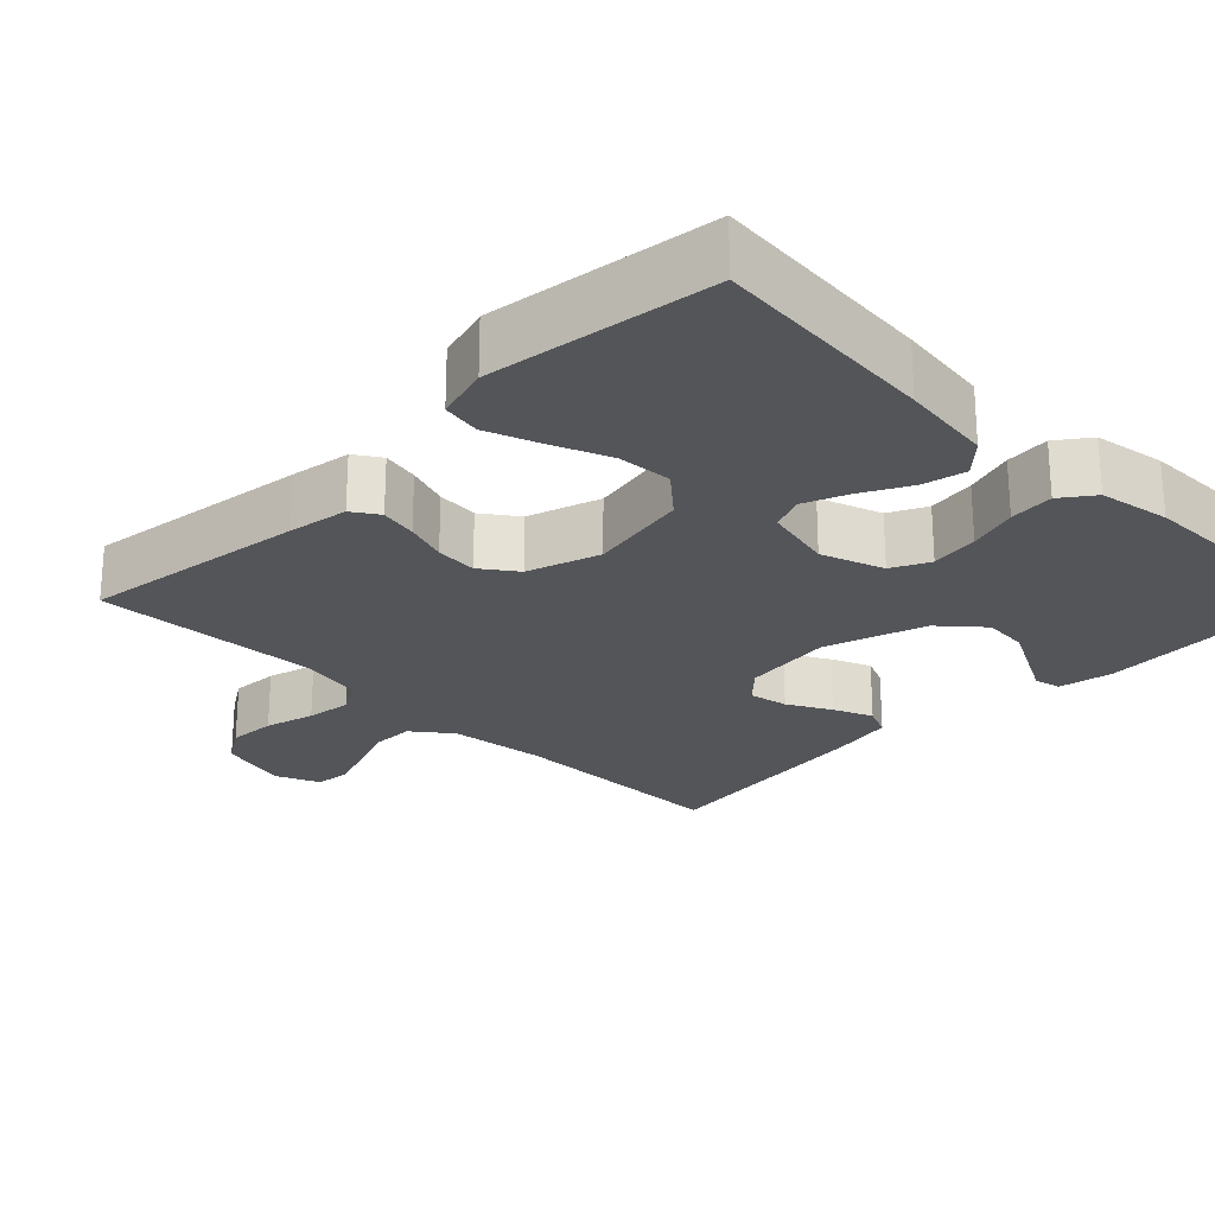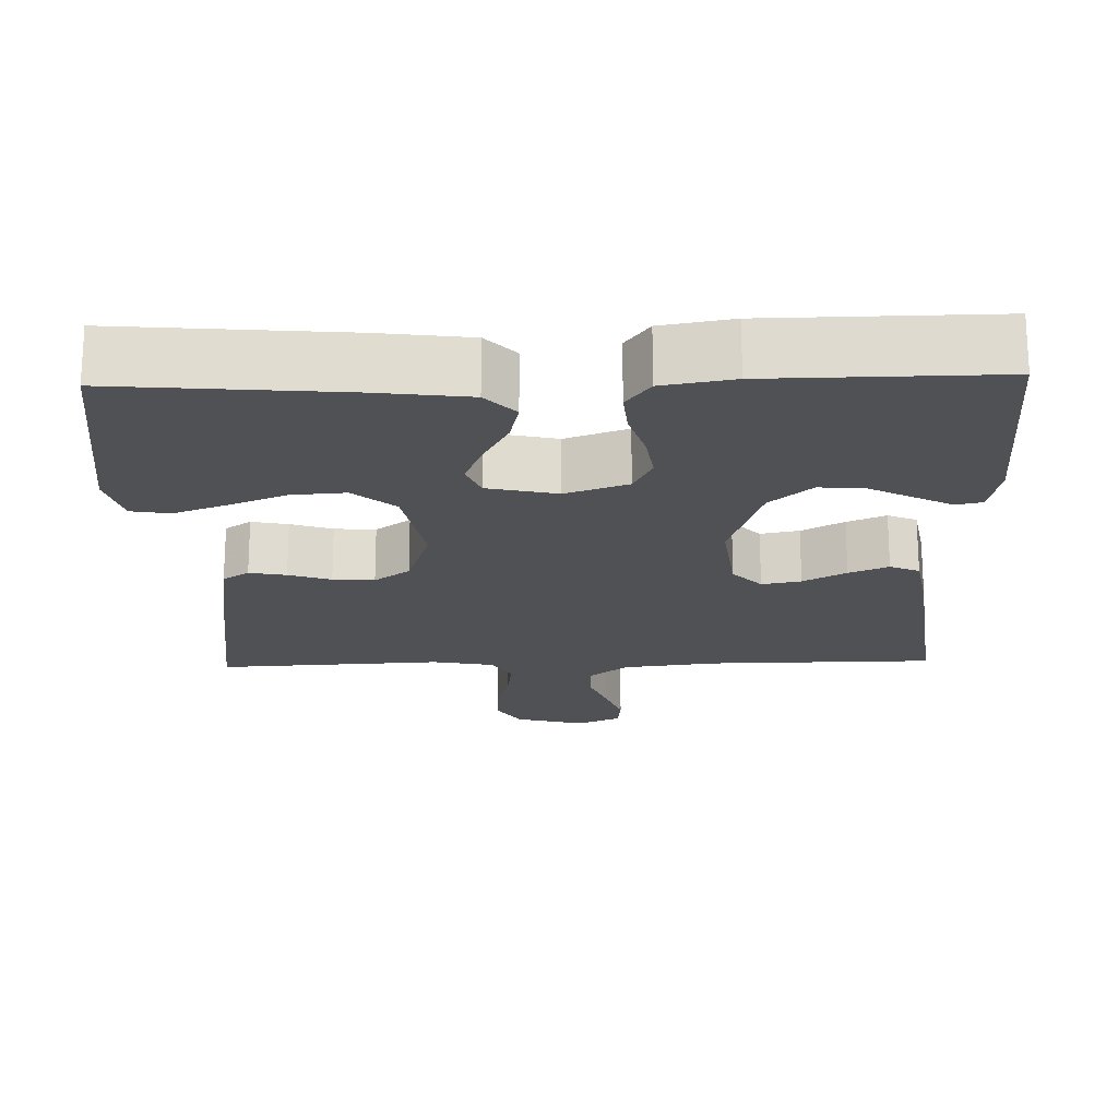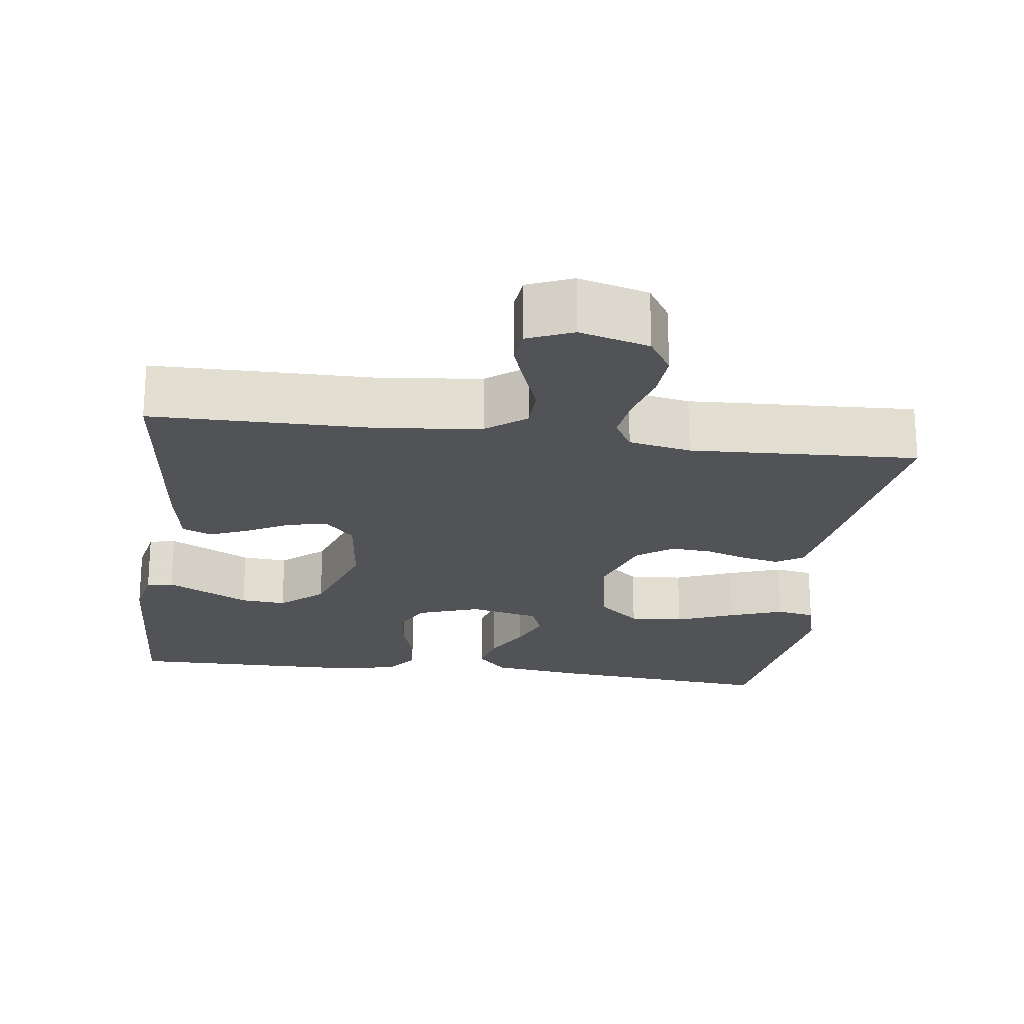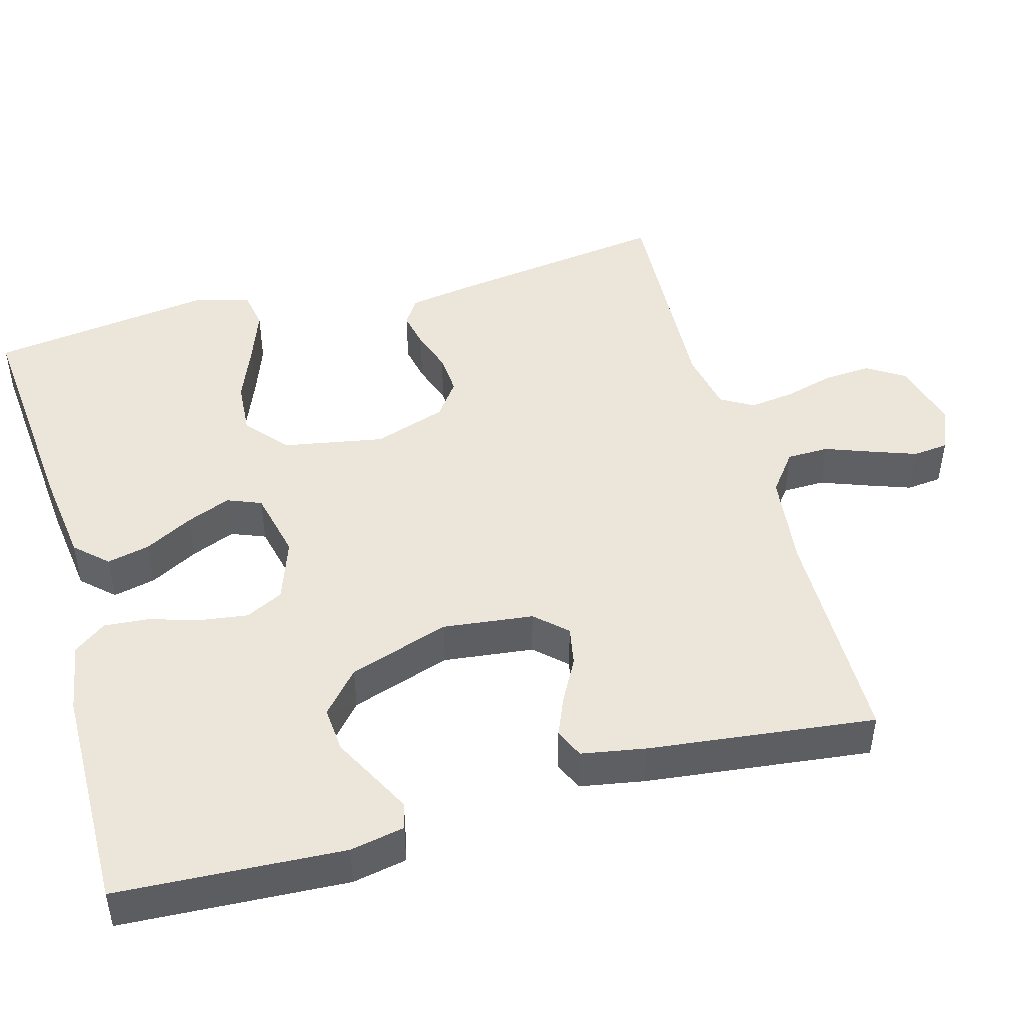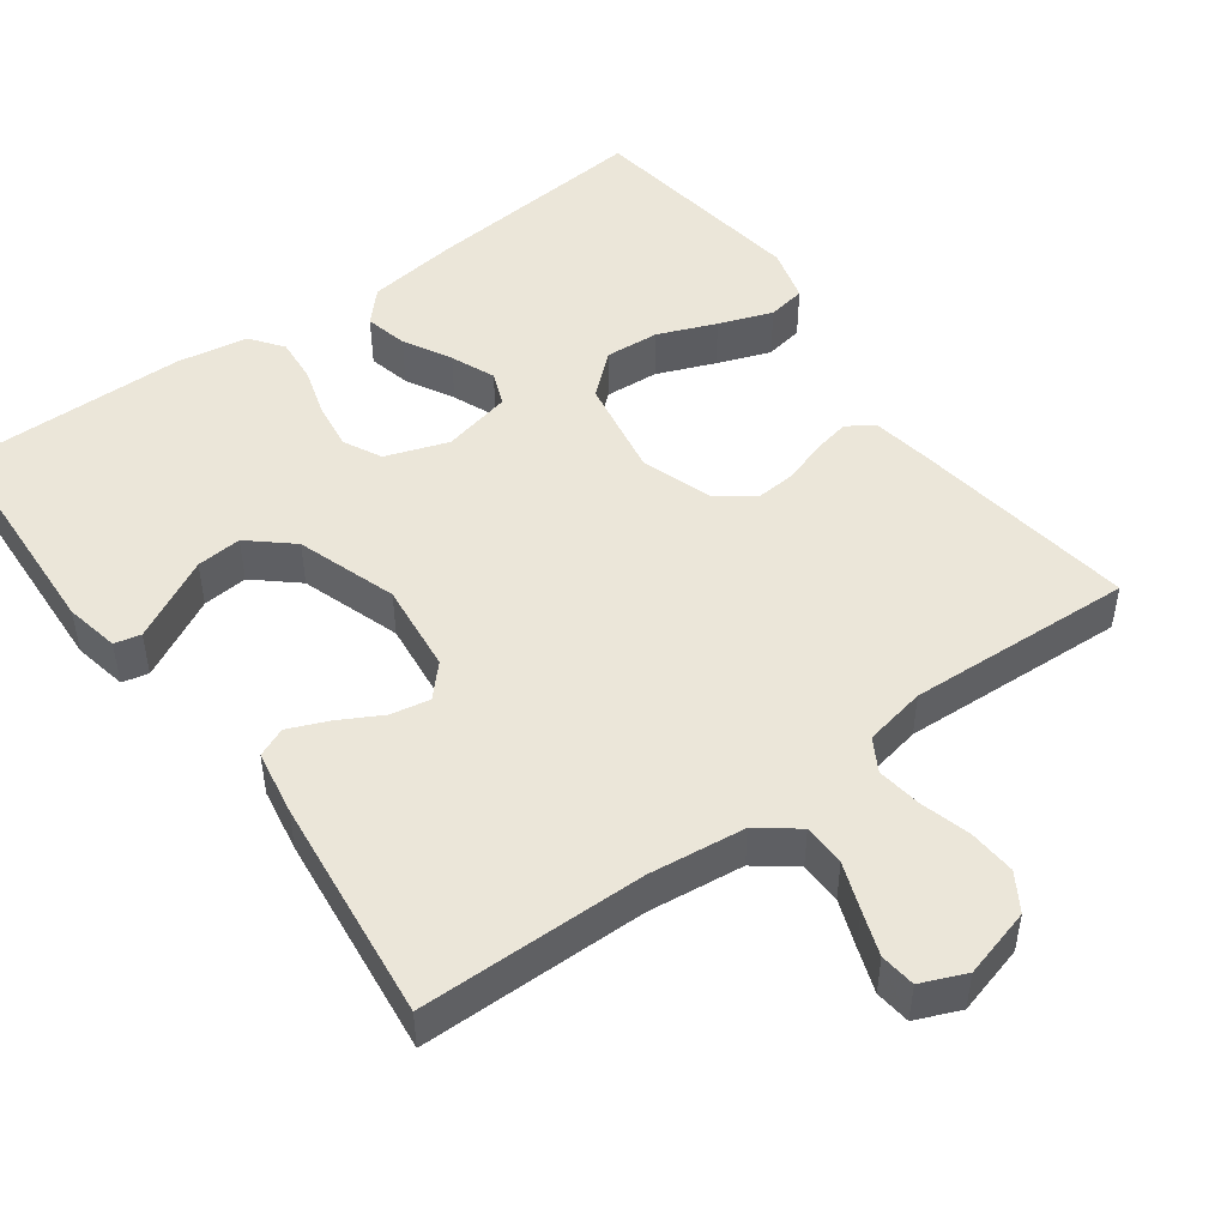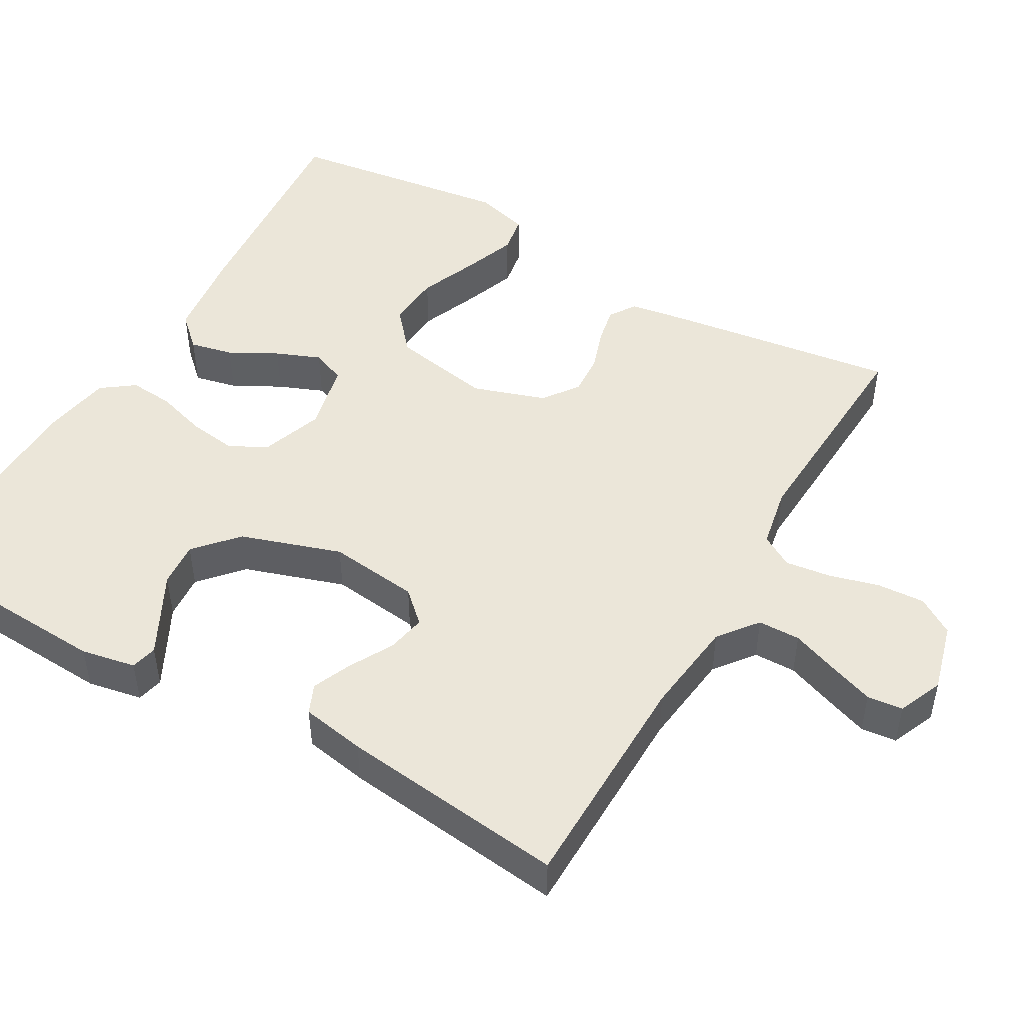
<metadata>
{"format":"obj","ext":"obj","renderer":"f3d","projection":"perspective","resolution":1024,"background":"white","views":[{"elev":-24.5,"azim":-44.7,"up":"+Y"},{"elev":-19.8,"azim":1.7,"up":"+Y"},{"elev":-21.7,"azim":172.3,"up":"+Y"},{"elev":46.8,"azim":74.5,"up":"+Y"},{"elev":48.5,"azim":143.7,"up":"+Y"},{"elev":48.0,"azim":120.0,"up":"+Y"}]}
</metadata>
<code>
v -0.5 0.07 0.5
v -0.2 0.07 0.473
v -0.078 0.07 0.457
v -0.039 0.07 0.415
v -0.052 0.07 0.358
v -0.086 0.07 0.295
v -0.11 0.07 0.236
v -0.092 0.07 0.191
v 0 0.07 0.17
v 0.083 0.07 0.199
v 0.108 0.07 0.249
v 0.099 0.07 0.313
v 0.079 0.07 0.379
v 0.074 0.07 0.438
v 0.106 0.07 0.481
v 0.2 0.07 0.497
v 0.5 0.07 0.5
v 0.516 0.07 0.2
v 0.502 0.07 0.128
v 0.467 0.07 0.12
v 0.417 0.07 0.146
v 0.358 0.07 0.177
v 0.298 0.07 0.182
v 0.242 0.07 0.133
v 0.198 0.07 0
v 0.212 0.07 -0.12
v 0.25 0.07 -0.161
v 0.302 0.07 -0.151
v 0.359 0.07 -0.12
v 0.411 0.07 -0.098
v 0.45 0.07 -0.115
v 0.465 0.07 -0.2
v 0.5 0.07 -0.5
v 0.2 0.07 -0.503
v 0.073 0.07 -0.518
v 0.021 0.07 -0.558
v 0.02 0.07 -0.614
v 0.043 0.07 -0.676
v 0.064 0.07 -0.735
v 0.059 0.07 -0.782
v 0 0.07 -0.807
v -0.092 0.07 -0.782
v -0.123 0.07 -0.733
v -0.119 0.07 -0.67
v -0.101 0.07 -0.604
v -0.093 0.07 -0.544
v -0.118 0.07 -0.501
v -0.2 0.07 -0.485
v -0.5 0.07 -0.5
v -0.458 0.07 -0.2
v -0.445 0.07 -0.12
v -0.41 0.07 -0.097
v -0.361 0.07 -0.107
v -0.305 0.07 -0.126
v -0.25 0.07 -0.13
v -0.203 0.07 -0.096
v -0.171 0.07 0
v -0.195 0.07 0.133
v -0.25 0.07 0.181
v -0.322 0.07 0.176
v -0.399 0.07 0.145
v -0.47 0.07 0.119
v -0.521 0.07 0.128
v -0.541 0.07 0.2
v -0.5 0 0.5
v -0.2 0 0.473
v -0.078 0 0.457
v -0.039 0 0.415
v -0.052 0 0.358
v -0.086 0 0.295
v -0.11 0 0.236
v -0.092 0 0.191
v 0 0 0.17
v 0.083 0 0.199
v 0.108 0 0.249
v 0.099 0 0.313
v 0.079 0 0.379
v 0.074 0 0.438
v 0.106 0 0.481
v 0.2 0 0.497
v 0.5 0 0.5
v 0.516 0 0.2
v 0.502 0 0.128
v 0.467 0 0.12
v 0.417 0 0.146
v 0.358 0 0.177
v 0.298 0 0.182
v 0.242 0 0.133
v 0.198 0 0
v 0.212 0 -0.12
v 0.25 0 -0.161
v 0.302 0 -0.151
v 0.359 0 -0.12
v 0.411 0 -0.098
v 0.45 0 -0.115
v 0.465 0 -0.2
v 0.5 0 -0.5
v 0.2 0 -0.503
v 0.073 0 -0.518
v 0.021 0 -0.558
v 0.02 0 -0.614
v 0.043 0 -0.676
v 0.064 0 -0.735
v 0.059 0 -0.782
v 0 0 -0.807
v -0.092 0 -0.782
v -0.123 0 -0.733
v -0.119 0 -0.67
v -0.101 0 -0.604
v -0.093 0 -0.544
v -0.118 0 -0.501
v -0.2 0 -0.485
v -0.5 0 -0.5
v -0.458 0 -0.2
v -0.445 0 -0.12
v -0.41 0 -0.097
v -0.361 0 -0.107
v -0.305 0 -0.126
v -0.25 0 -0.13
v -0.203 0 -0.096
v -0.171 0 0
v -0.195 0 0.133
v -0.25 0 0.181
v -0.322 0 0.176
v -0.399 0 0.145
v -0.47 0 0.119
v -0.521 0 0.128
v -0.541 0 0.2
f 60 61 62 63
f 60 63 64 1
f 51 52 53 54
f 51 54 55
f 48 49 50 51
f 47 48 51 55
f 46 47 55 56
f 42 43 44 45
f 42 45 46
f 41 42 46
f 37 38 39 40
f 37 40 41 46
f 31 32 33 34
f 31 34 35
f 28 29 30 31
f 28 31 35 36
f 19 20 21 22
f 17 18 19 22
f 17 22 23
f 16 17 23 24
f 12 13 14 15
f 11 12 15 16
f 3 4 5 6
f 3 6 7
f 2 3 7
f 59 60 1 2
f 58 59 2 7
f 57 58 7 8
f 56 57 8 9
f 36 37 46 56
f 36 56 9 10
f 27 28 36
f 26 27 36
f 25 26 36 10
f 11 16 24 25
f 10 11 25
f 127 126 125 124
f 65 128 127 124
f 118 117 116 115
f 119 118 115
f 115 114 113 112
f 119 115 112 111
f 120 119 111 110
f 109 108 107 106
f 110 109 106
f 110 106 105
f 104 103 102 101
f 110 105 104 101
f 98 97 96 95
f 99 98 95
f 95 94 93 92
f 100 99 95 92
f 86 85 84 83
f 86 83 82 81
f 87 86 81
f 88 87 81 80
f 79 78 77 76
f 80 79 76 75
f 70 69 68 67
f 71 70 67
f 71 67 66
f 66 65 124 123
f 71 66 123 122
f 72 71 122 121
f 73 72 121 120
f 120 110 101 100
f 74 73 120 100
f 100 92 91
f 100 91 90
f 74 100 90 89
f 89 88 80 75
f 89 75 74
f 1 65 66 2
f 2 66 67 3
f 3 67 68 4
f 4 68 69 5
f 5 69 70 6
f 6 70 71 7
f 7 71 72 8
f 8 72 73 9
f 9 73 74 10
f 10 74 75 11
f 11 75 76 12
f 12 76 77 13
f 13 77 78 14
f 14 78 79 15
f 15 79 80 16
f 16 80 81 17
f 17 81 82 18
f 18 82 83 19
f 19 83 84 20
f 20 84 85 21
f 21 85 86 22
f 22 86 87 23
f 23 87 88 24
f 24 88 89 25
f 25 89 90 26
f 26 90 91 27
f 27 91 92 28
f 28 92 93 29
f 29 93 94 30
f 30 94 95 31
f 31 95 96 32
f 32 96 97 33
f 33 97 98 34
f 34 98 99 35
f 35 99 100 36
f 36 100 101 37
f 37 101 102 38
f 38 102 103 39
f 39 103 104 40
f 40 104 105 41
f 41 105 106 42
f 42 106 107 43
f 43 107 108 44
f 44 108 109 45
f 45 109 110 46
f 46 110 111 47
f 47 111 112 48
f 48 112 113 49
f 49 113 114 50
f 50 114 115 51
f 51 115 116 52
f 52 116 117 53
f 53 117 118 54
f 54 118 119 55
f 55 119 120 56
f 56 120 121 57
f 57 121 122 58
f 58 122 123 59
f 59 123 124 60
f 60 124 125 61
f 61 125 126 62
f 62 126 127 63
f 63 127 128 64
f 64 128 65 1

</code>
